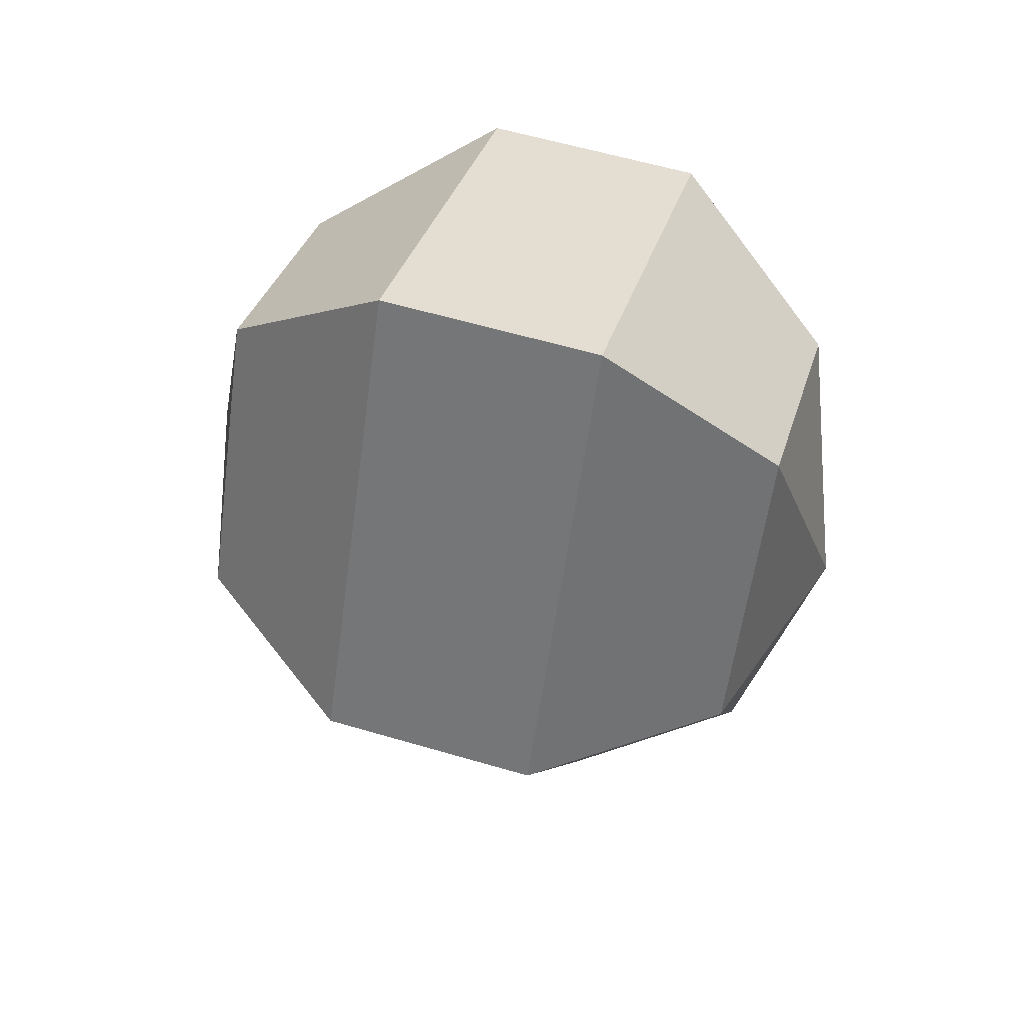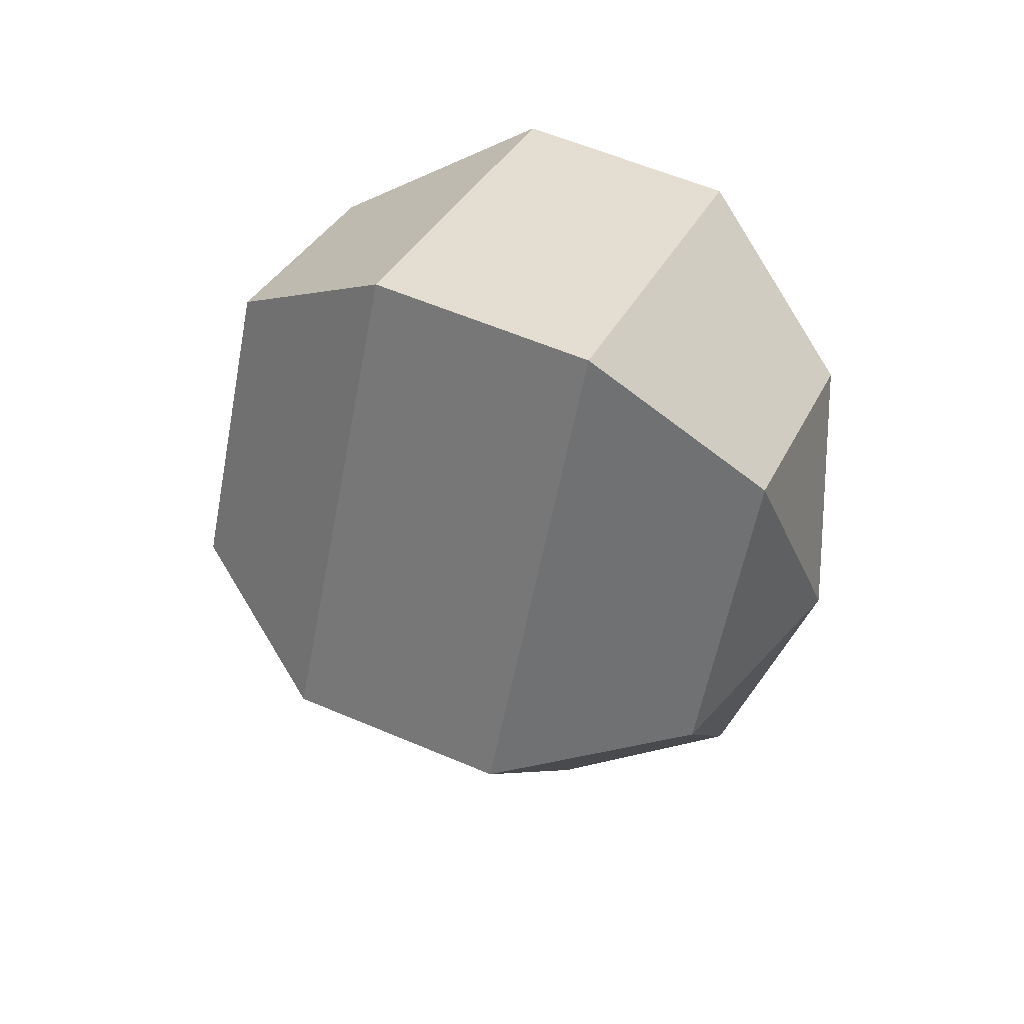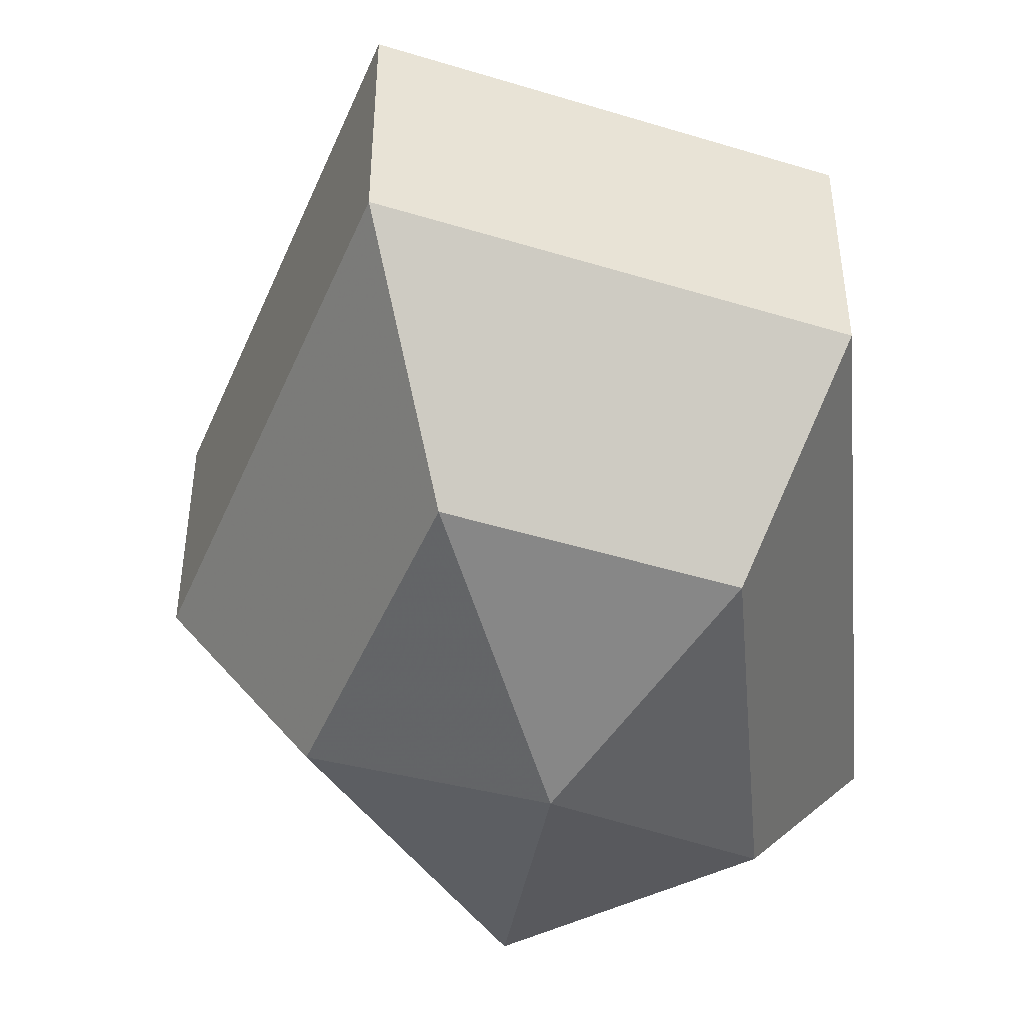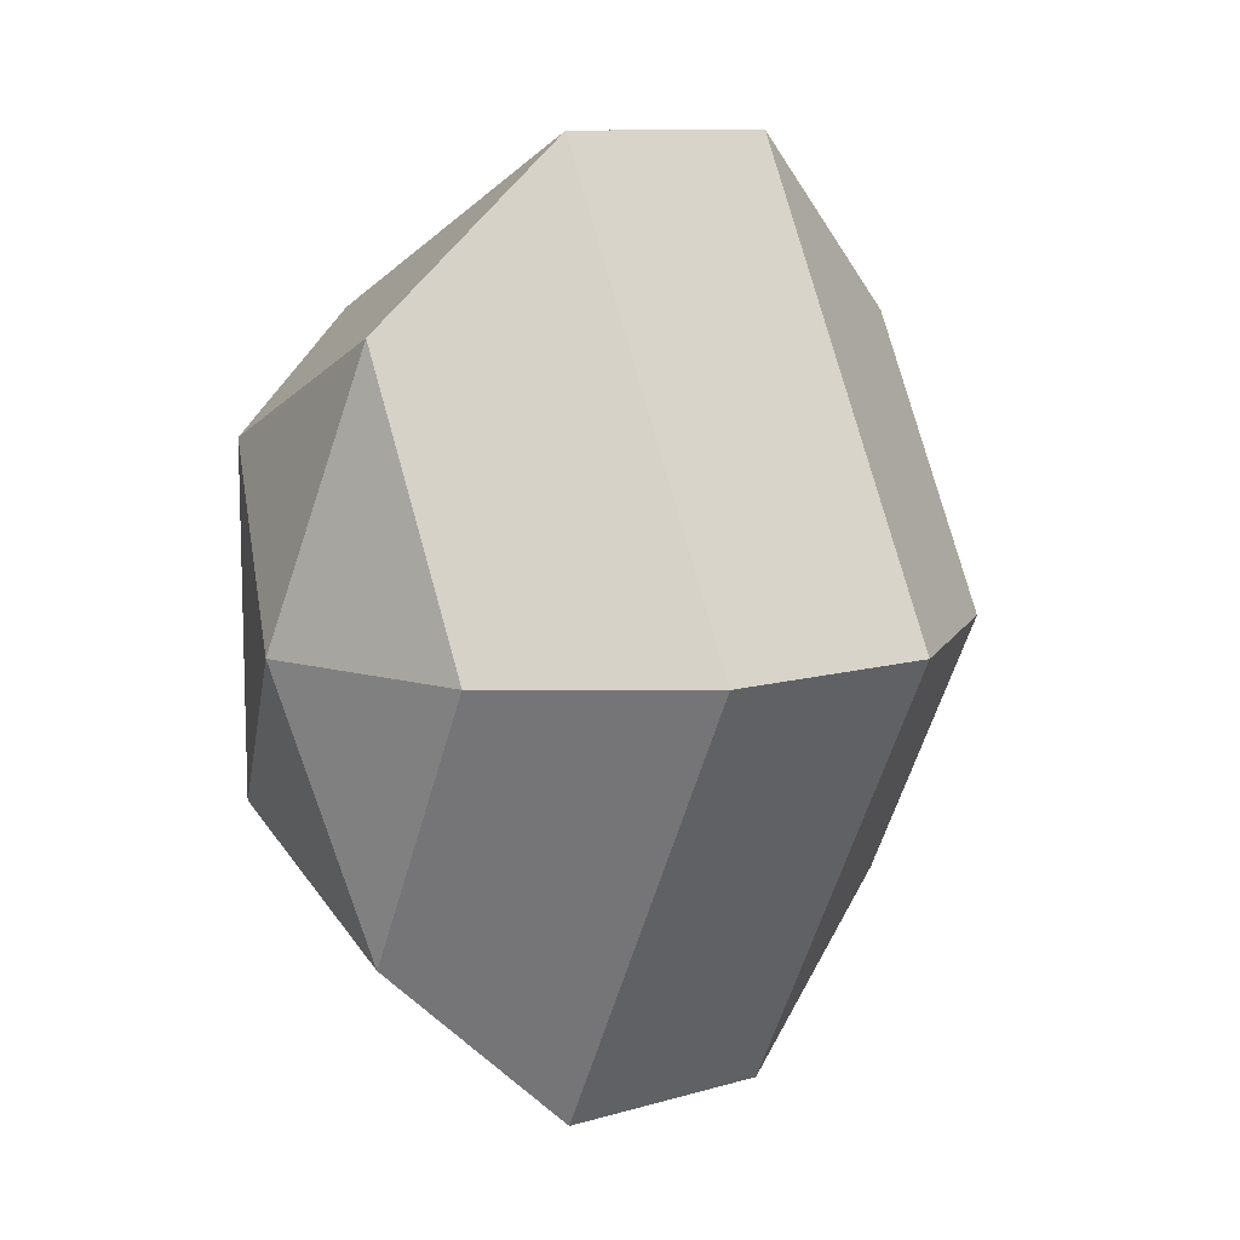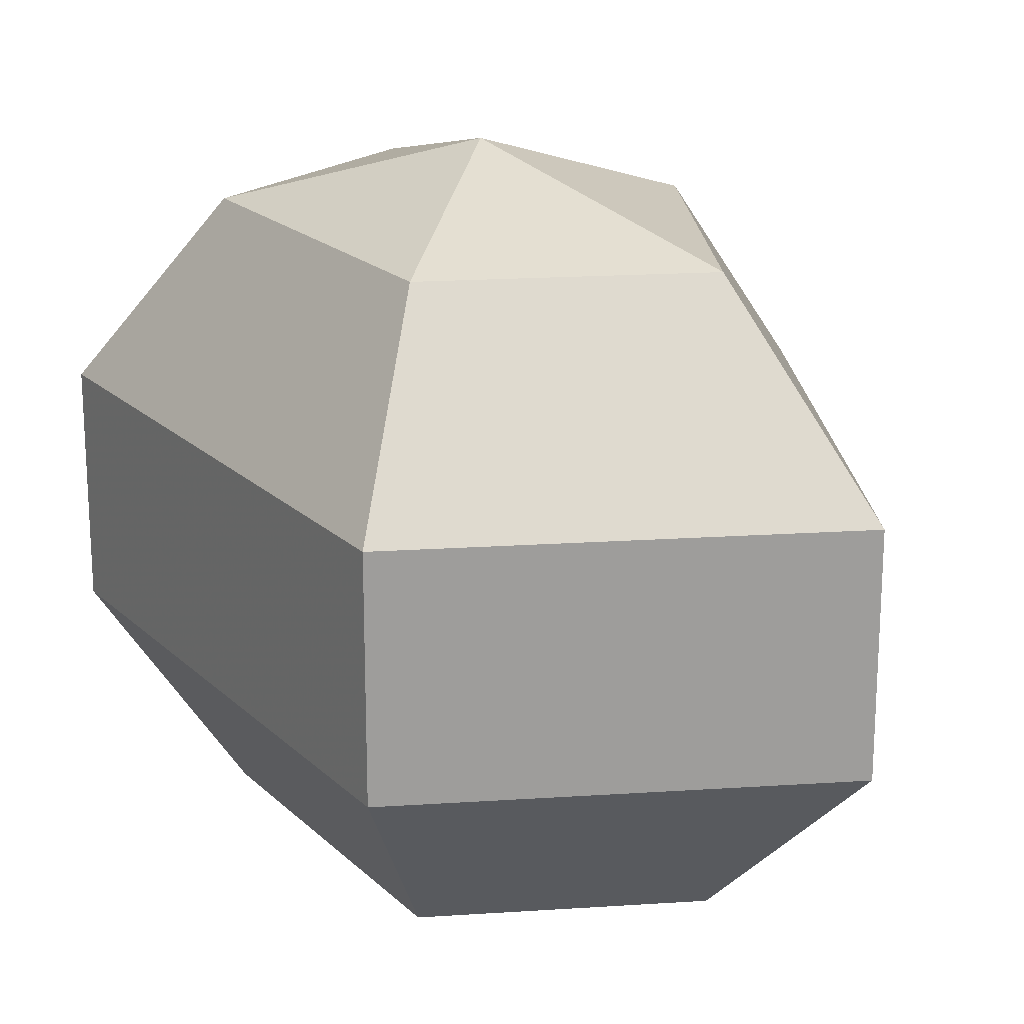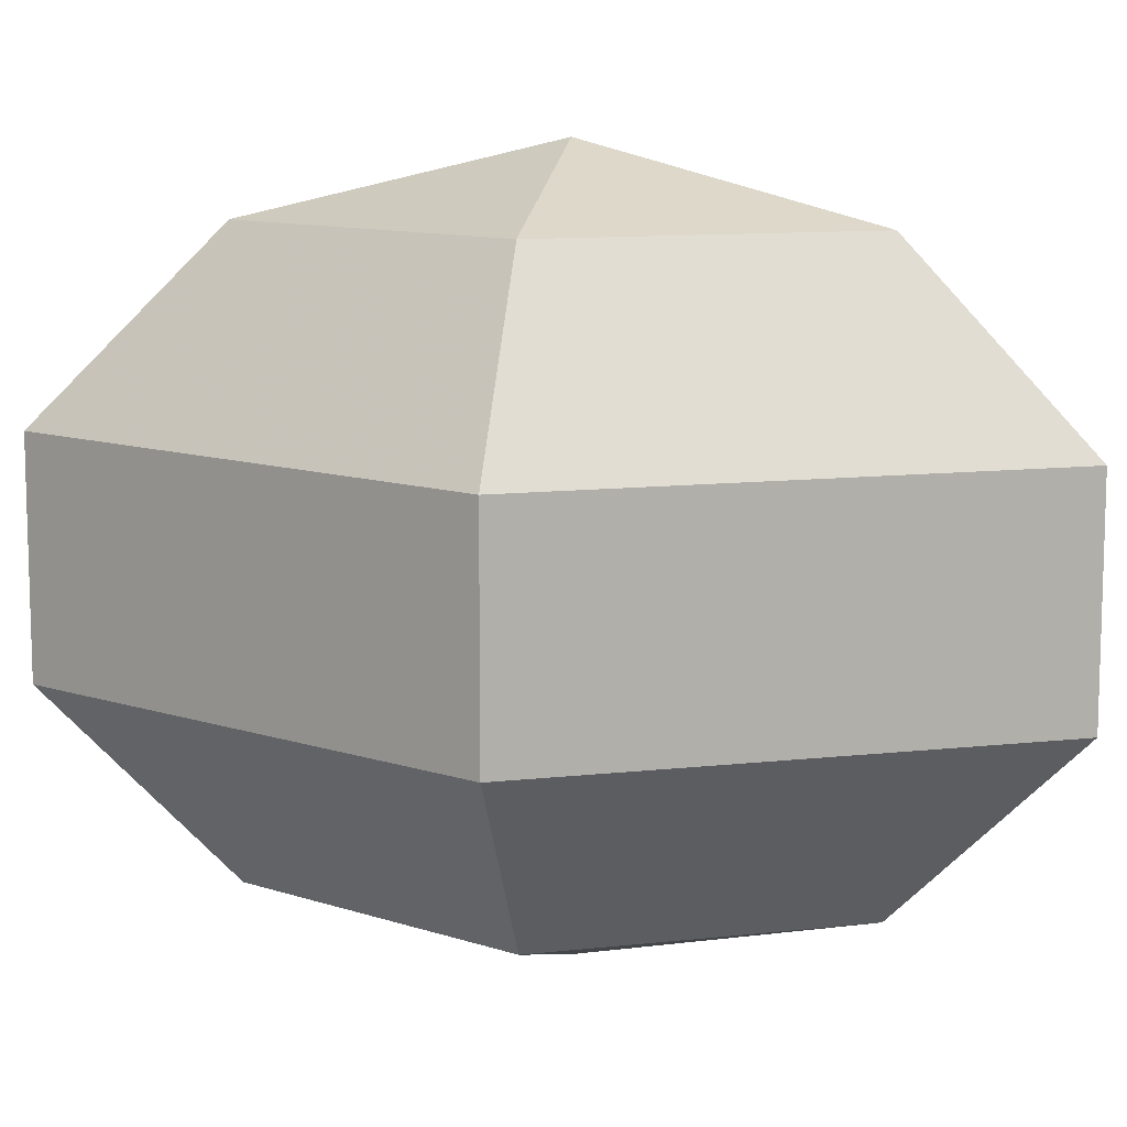
<metadata>
{"format":"obj","ext":"obj","renderer":"f3d","projection":"perspective","resolution":1024,"background":"white","views":[{"elev":58.9,"azim":-73.1,"up":"+Y"},{"elev":58.5,"azim":-66.2,"up":"+Y"},{"elev":-46.4,"azim":5.2,"up":"+Z"},{"elev":10.6,"azim":-125.9,"up":"+Y"},{"elev":19.8,"azim":148.6,"up":"+Z"},{"elev":11.0,"azim":-78.2,"up":"+Z"}]}
</metadata>
<code>
v 205 164 158
v 205 164 158
v 205 164 158
v 205 164 158
v 205 164 158
v 205 164 158
v 201.5 164 159.1
v 203.9 159.3 159.1
v 207.9 161.1 159.1
v 207.9 166.9 159.1
v 203.9 168.7 159.1
v 201.5 164 159.1
v 199.3 164 162.1
v 203.2 156.4 162.1
v 209.6 159.3 162.1
v 209.6 168.7 162.1
v 203.2 171.6 162.1
v 199.3 164 162.1
v 199.3 164 165.9
v 203.2 156.4 165.9
v 209.6 159.3 165.9
v 209.6 168.7 165.9
v 203.2 171.6 165.9
v 199.3 164 165.9
v 201.5 164 168.9
v 203.9 159.3 168.9
v 207.9 161.1 168.9
v 207.9 166.9 168.9
v 203.9 168.7 168.9
v 201.5 164 168.9
v 205 164 170
v 205 164 170
v 205 164 170
v 205 164 170
v 205 164 170
v 205 164 170
g foo
f 8 7 1
f 9 8 2
f 10 9 3
f 11 10 4
f 12 11 5
f 14 13 7
f 15 14 8
f 16 15 9
f 17 16 10
f 18 17 11
f 20 19 13
f 21 20 14
f 22 21 15
f 23 22 16
f 24 23 17
f 26 25 19
f 27 26 20
f 28 27 21
f 29 28 22
f 30 29 23
f 32 31 25
f 33 32 26
f 34 33 27
f 35 34 28
f 36 35 29
f 2 8 1
f 3 9 2
f 4 10 3
f 5 11 4
f 6 12 5
f 8 14 7
f 9 15 8
f 10 16 9
f 11 17 10
f 12 18 11
f 14 20 13
f 15 21 14
f 16 22 15
f 17 23 16
f 18 24 17
f 20 26 19
f 21 27 20
f 22 28 21
f 23 29 22
f 24 30 23
f 26 32 25
f 27 33 26
f 28 34 27
f 29 35 28
f 30 36 29
g

</code>
